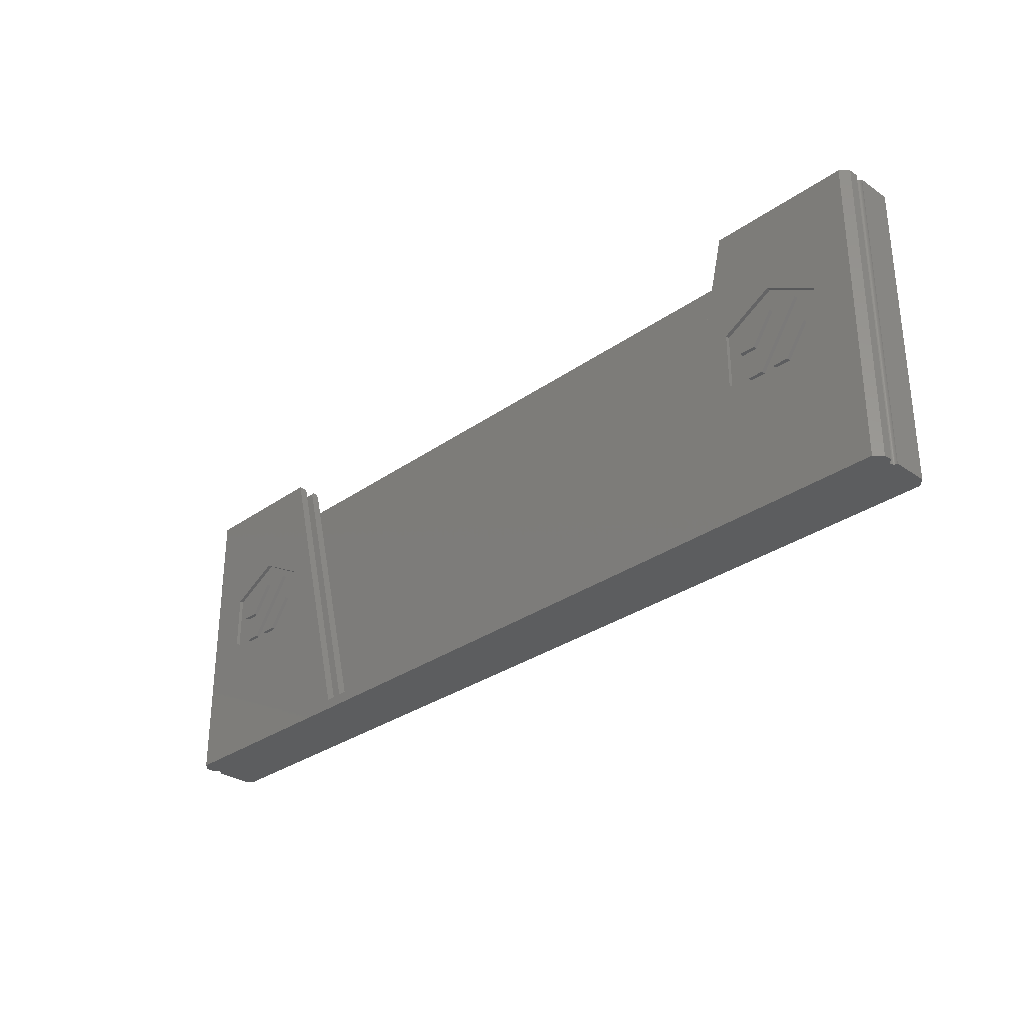
<metadata>
{"format":"stl","ext":"stl","renderer":"f3d","projection":"perspective","resolution":1024,"background":"white","views":[{"elev":-30.6,"azim":45.5,"up":"+Z"}]}
</metadata>
<code>
# stl→obj: 396 verts, 844 faces
v 262 0 86.33
v 262 7.479 0
v 262 7.479 86.33
v 262 0 0
v 4.8 5 3
v 257.2 0 3
v 257.2 5 3
v 4.8 0 3
v 259.9 9.6 0
v 2.121 9.6 0
v 0 0 0
v 0 7.479 0
v 0 7.479 86.33
v 0 0 86.33
v 228.8 9.6 26.17
v 33.25 9.6 31.57
v 228.8 9.6 31.57
v 33.25 9.6 26.17
v 228.8 9.6 48.17
v 33.25 9.6 58.17
v 228.8 9.6 58.17
v 33.25 9.6 48.17
v 259.9 9.6 86.33
v 233.2 9.6 58.17
v 233.2 9.6 48.17
v 233.2 9.6 31.57
v 233.2 9.6 26.17
v 2.121 9.6 86.33
v 28.75 9.6 58.17
v 28.75 9.6 48.17
v 28.75 9.6 31.57
v 28.75 9.6 26.17
v 4.8 0 85.56
v 4.03 0 86.33
v 257.2 0 85.56
v 258 0 86.33
v 4.8 5 85.56
v 4.03 5.77 86.33
v 258 5.77 86.33
v 257.2 5 85.56
v 33.25 5 26.17
v 228.8 5 31.57
v 33.25 5 31.57
v 228.8 5 26.17
v 33.25 5 58.17
v 228.8 5 63.17
v 33.25 5 63.17
v 228.8 5 58.17
v 33.25 5 48.17
v 228.8 5 48.17
v 28.75 5 63.17
v 28.75 5 58.17
v 28.75 5 48.17
v 28.75 5 31.57
v 28.75 5 26.17
v 233.2 5 63.17
v 233.2 5 58.17
v 233.2 5 48.17
v 233.2 5 31.57
v 233.2 5 26.17
v 257.2 -7.629e-07 3
v 199.5 -2.4 3
v 257.2 -2.4 3
v 62.5 -2.4 3
v 199.5 -4.8 3
v 4.8 -7.629e-07 3
v 4.8 -2.4 3
v 62.5 -4.8 3
v 0.9708 -2.895 86.33
v 4.03 -3.17 86.33
v 4.03 -7.629e-07 86.33
v 1.086 -3.089 86.33
v 1.052 -3.022 86.33
v 1.179 -3.375 86.33
v 1.162 -3.302 86.33
v 1.198 -3.675 86.33
v 4.03 -4.03 86.33
v 1.2 -3.6 86.33
v 1.198 -3.525 86.33
v 1.191 -3.45 86.33
v 1.141 -3.229 86.33
v 1.116 -3.158 86.33
v 1.013 -2.957 86.33
v 0.9246 -2.835 86.33
v 0.8748 -2.779 86.33
v 0.8215 -2.725 86.33
v 0.7649 -2.675 86.33
v 0.7053 -2.629 86.33
v 0 -7.629e-07 86.33
v 0.643 -2.587 86.33
v 0.5781 -2.548 86.33
v 0.5109 -2.514 86.33
v 0.4417 -2.484 86.33
v 0.3708 -2.459 86.33
v 0.2984 -2.438 86.33
v 0.2249 -2.421 86.33
v 0.1504 -2.409 86.33
v 0.07535 -2.402 86.33
v 0 -2.4 86.33
v 41.67 -4.03 86.33
v 41.67 -3.17 86.33
v 1.191 -3.75 86.33
v 1.179 -3.825 86.33
v 1.162 -3.898 86.33
v 1.141 -3.971 86.33
v 4.03 -4.8 86.33
v 1.116 -4.042 86.33
v 1.086 -4.111 86.33
v 1.052 -4.178 86.33
v 1.013 -4.243 86.33
v 0.9708 -4.305 86.33
v 0.9246 -4.365 86.33
v 0.8748 -4.421 86.33
v 0.8215 -4.475 86.33
v 0.7649 -4.525 86.33
v 0.7053 -4.571 86.33
v 0.643 -4.613 86.33
v 0.5781 -4.652 86.33
v 0.5109 -4.686 86.33
v 0.4417 -4.716 86.33
v 0.3708 -4.741 86.33
v 0.2984 -4.762 86.33
v 0.2249 -4.779 86.33
v 0.1504 -4.791 86.33
v 0.07535 -4.798 86.33
v 0 -4.8 86.33
v 41.86 -2.4 85.56
v 4.8 -2.4 85.56
v 41.86 -4.8 85.56
v 4.8 -4.8 85.56
v 0 -4.8 0
v 262 -4.8 0
v 220.1 -4.8 85.56
v 257.2 -4.8 85.56
v 262 -4.8 86.33
v 258 -4.8 86.33
v 0 -2.4 0
v 0 -7.629e-07 0
v 262 -7.629e-07 86.33
v 261.9 -2.402 86.33
v 262 -2.4 86.33
v 261.8 -2.409 86.33
v 261.8 -2.421 86.33
v 261.7 -2.438 86.33
v 261.6 -2.459 86.33
v 261.6 -2.484 86.33
v 261.5 -2.514 86.33
v 261.4 -2.548 86.33
v 261.4 -2.587 86.33
v 261.3 -2.629 86.33
v 258 -7.629e-07 86.33
v 261.2 -2.675 86.33
v 261.2 -2.725 86.33
v 261.1 -2.779 86.33
v 261.1 -2.835 86.33
v 261 -2.895 86.33
v 258 -3.17 86.33
v 261 -2.957 86.33
v 260.9 -3.022 86.33
v 260.9 -3.089 86.33
v 260.8 -3.45 86.33
v 260.8 -3.525 86.33
v 260.8 -3.375 86.33
v 260.8 -3.302 86.33
v 260.9 -3.229 86.33
v 260.9 -3.158 86.33
v 261.9 -4.798 86.33
v 260.8 -3.6 86.33
v 258 -4.03 86.33
v 260.8 -3.675 86.33
v 260.8 -3.75 86.33
v 260.8 -3.825 86.33
v 260.8 -3.898 86.33
v 260.9 -3.971 86.33
v 260.9 -4.042 86.33
v 260.9 -4.111 86.33
v 260.9 -4.178 86.33
v 261 -4.243 86.33
v 261 -4.305 86.33
v 261.1 -4.365 86.33
v 261.1 -4.421 86.33
v 261.2 -4.475 86.33
v 261.2 -4.525 86.33
v 261.3 -4.571 86.33
v 261.4 -4.613 86.33
v 261.4 -4.652 86.33
v 261.5 -4.686 86.33
v 261.6 -4.716 86.33
v 261.6 -4.741 86.33
v 261.7 -4.762 86.33
v 261.8 -4.791 86.33
v 261.8 -4.779 86.33
v 220.3 -3.17 86.33
v 220.3 -4.03 86.33
v 220.1 -2.4 85.56
v 257.2 -2.4 85.56
v 262 -7.629e-07 0
v 262 -2.4 0
v 261.9 -4.798 0
v 260.8 -3.675 0
v 1.2 -3.6 0
v 260.8 -3.6 0
v 1.198 -3.675 0
v 260.8 -3.75 0
v 1.191 -3.75 0
v 260.8 -3.825 0
v 1.179 -3.825 0
v 260.8 -3.898 0
v 1.162 -3.898 0
v 260.9 -3.971 0
v 1.141 -3.971 0
v 260.9 -4.042 0
v 1.116 -4.042 0
v 260.9 -4.111 0
v 1.086 -4.111 0
v 260.9 -4.178 0
v 1.052 -4.178 0
v 261 -4.243 0
v 1.013 -4.243 0
v 261 -4.305 0
v 0.9708 -4.305 0
v 261.1 -4.365 0
v 0.9246 -4.365 0
v 261.1 -4.421 0
v 0.8748 -4.421 0
v 261.2 -4.475 0
v 0.8215 -4.475 0
v 261.2 -4.525 0
v 0.7649 -4.525 0
v 261.3 -4.571 0
v 0.7053 -4.571 0
v 261.4 -4.613 0
v 0.643 -4.613 0
v 261.4 -4.652 0
v 0.5781 -4.652 0
v 261.5 -4.686 0
v 0.5109 -4.686 0
v 261.6 -4.716 0
v 0.4417 -4.716 0
v 261.6 -4.741 0
v 0.3708 -4.741 0
v 261.7 -4.762 0
v 0.2984 -4.762 0
v 261.8 -4.779 0
v 0.2249 -4.779 0
v 261.8 -4.791 0
v 0.1504 -4.791 0
v 0.07535 -4.798 0
v 261.9 -2.402 0
v 261.8 -2.409 0
v 261.8 -2.421 0
v 261.7 -2.438 0
v 261.6 -2.459 0
v 261.6 -2.484 0
v 261.5 -2.514 0
v 261.4 -2.548 0
v 261.4 -2.587 0
v 261.3 -2.629 0
v 261.2 -2.675 0
v 261.2 -2.725 0
v 261.1 -2.779 0
v 261.1 -2.835 0
v 261 -2.895 0
v 261 -2.957 0
v 260.9 -3.022 0
v 260.9 -3.089 0
v 260.9 -3.158 0
v 260.9 -3.229 0
v 260.8 -3.525 0
v 1.198 -3.525 0
v 260.8 -3.45 0
v 1.191 -3.45 0
v 260.8 -3.375 0
v 1.179 -3.375 0
v 260.8 -3.302 0
v 1.162 -3.302 0
v 1.141 -3.229 0
v 1.116 -3.158 0
v 1.086 -3.089 0
v 1.052 -3.022 0
v 1.013 -2.957 0
v 0.9708 -2.895 0
v 0.9246 -2.835 0
v 0.8748 -2.779 0
v 0.8215 -2.725 0
v 0.7649 -2.675 0
v 0.7053 -2.629 0
v 0.643 -2.587 0
v 0.5781 -2.548 0
v 0.5109 -2.514 0
v 0.4417 -2.484 0
v 0.3708 -2.459 0
v 0.2984 -2.438 0
v 0.2249 -2.421 0
v 0.1504 -2.409 0
v 0.07535 -2.402 0
v 257.2 -7.629e-07 85.56
v 4.8 -7.629e-07 85.56
v 257.2 -4.8 3
v 199.5 -7.2 3
v 257.2 -7.2 3
v 62.5 -7.2 3
v 199.5 -9.6 3
v 4.8 -4.8 3
v 4.8 -7.2 3
v 62.5 -9.6 3
v 0 -7.479 86.33
v 4.03 -7.97 86.33
v 2.121 -9.6 86.33
v 41.67 -9.6 86.33
v 41.67 -7.97 86.33
v 41.86 -7.2 85.56
v 4.8 -7.2 85.56
v 27.48 -9.6 62.5
v 13.21 -9.6 54.66
v 13.21 -9.6 39.09
v 2.121 -9.6 0
v 27.45 -9.6 31.25
v 41.74 -9.6 54.66
v 41.74 -9.6 39.06
v 220.3 -9.6 86.33
v 234.5 -9.6 62.5
v 259.9 -9.6 86.33
v 220.3 -9.6 54.66
v 220.3 -9.6 39.09
v 234.5 -9.6 31.25
v 248.8 -9.6 54.66
v 248.8 -9.6 39.06
v 259.9 -9.6 0
v 23.7 -9.6 38.24
v 31.26 -9.6 55.5
v 19.31 -9.6 38.24
v 35.7 -9.6 55.5
v 31.72 -9.6 38.24
v 33.3 -9.6 46.94
v 27.28 -9.6 38.24
v 37.78 -9.6 46.94
v 230.7 -9.6 38.24
v 238.3 -9.6 55.5
v 226.3 -9.6 38.24
v 242.7 -9.6 55.5
v 238.8 -9.6 38.24
v 240.3 -9.6 46.94
v 234.3 -9.6 38.24
v 244.8 -9.6 46.94
v 21.73 -9.6 46.88
v 23.25 -9.6 55.49
v 17.28 -9.6 46.88
v 27.68 -9.6 55.5
v 228.8 -9.6 46.88
v 230.3 -9.6 55.49
v 224.3 -9.6 46.88
v 234.7 -9.6 55.5
v 0 -7.479 0
v 262 -7.479 86.33
v 258 -7.97 86.33
v 220.3 -7.97 86.33
v 220.1 -7.2 85.56
v 257.2 -7.2 85.56
v 262 -7.479 0
v 41.74 -8.5 54.66
v 41.74 -8.5 39.06
v 27.48 -8.5 62.5
v 13.21 -8.5 54.66
v 13.21 -8.5 39.09
v 27.45 -8.5 31.25
v 23.25 -8.5 55.49
v 17.28 -8.5 46.88
v 27.68 -8.5 55.5
v 21.73 -8.5 46.88
v 31.26 -8.5 55.5
v 19.31 -8.5 38.24
v 35.7 -8.5 55.5
v 23.7 -8.5 38.24
v 33.3 -8.5 46.94
v 27.28 -8.5 38.24
v 37.78 -8.5 46.94
v 31.72 -8.5 38.24
v 248.8 -8.5 54.66
v 248.8 -8.5 39.06
v 234.5 -8.5 62.5
v 220.3 -8.5 54.66
v 220.3 -8.5 39.09
v 234.5 -8.5 31.25
v 230.3 -8.5 55.49
v 224.3 -8.5 46.88
v 234.7 -8.5 55.5
v 228.8 -8.5 46.88
v 238.3 -8.5 55.5
v 226.3 -8.5 38.24
v 242.7 -8.5 55.5
v 230.7 -8.5 38.24
v 240.3 -8.5 46.94
v 234.3 -8.5 38.24
v 244.8 -8.5 46.94
v 238.8 -8.5 38.24
f 1 2 3
f 2 1 4
f 5 6 7
f 6 5 8
f 4 9 2
f 4 10 9
f 11 10 4
f 10 11 12
f 11 13 12
f 13 11 14
f 15 16 17
f 16 15 18
f 19 20 21
f 20 19 22
f 21 23 24
f 23 25 24
f 17 19 25
f 19 17 22
f 17 25 26
f 9 25 23
f 25 9 26
f 9 15 27
f 15 9 18
f 10 18 9
f 26 9 27
f 23 21 28
f 20 28 21
f 29 28 20
f 30 28 29
f 16 22 17
f 22 16 30
f 31 30 16
f 10 30 31
f 10 31 32
f 30 10 28
f 18 10 32
f 14 33 34
f 14 8 33
f 8 11 6
f 11 8 14
f 35 1 36
f 6 1 35
f 6 4 1
f 4 6 11
f 33 5 37
f 5 33 8
f 23 38 39
f 28 38 23
f 13 38 28
f 14 38 13
f 38 14 34
f 39 3 23
f 3 39 1
f 1 39 36
f 6 40 7
f 40 6 35
f 41 42 43
f 42 41 44
f 45 46 47
f 45 48 46
f 49 48 45
f 48 49 50
f 47 37 51
f 37 52 51
f 37 53 52
f 43 49 53
f 49 43 50
f 43 53 54
f 5 53 37
f 53 5 54
f 5 41 55
f 41 5 44
f 7 44 5
f 54 5 55
f 37 47 40
f 46 40 47
f 56 40 46
f 57 40 56
f 58 40 57
f 42 50 43
f 50 42 58
f 59 58 42
f 7 58 59
f 7 59 60
f 58 7 40
f 44 7 60
f 48 56 46
f 56 48 57
f 52 47 51
f 47 52 45
f 48 19 21
f 19 48 50
f 58 24 25
f 24 58 57
f 48 24 57
f 24 48 21
f 19 58 25
f 58 19 50
f 42 15 17
f 15 42 44
f 60 26 27
f 26 60 59
f 42 26 59
f 26 42 17
f 15 60 27
f 60 15 44
f 52 30 29
f 30 52 53
f 49 20 22
f 20 49 45
f 52 20 45
f 20 52 29
f 30 49 22
f 49 30 53
f 54 32 31
f 32 54 55
f 41 16 18
f 16 41 43
f 54 16 43
f 16 54 31
f 32 41 18
f 41 32 55
f 61 62 63
f 62 64 65
f 61 64 62
f 66 64 61
f 64 66 67
f 65 64 68
f 69 70 71
f 72 70 73
f 74 70 75
f 76 77 78
f 70 78 77
f 78 70 79
f 79 70 80
f 80 70 74
f 75 70 81
f 81 70 82
f 82 70 72
f 70 83 73
f 70 69 83
f 71 84 69
f 71 85 84
f 71 86 85
f 71 87 86
f 71 88 87
f 89 88 71
f 88 89 90
f 90 89 91
f 91 89 92
f 92 89 93
f 93 89 94
f 94 89 95
f 95 89 96
f 96 89 97
f 97 89 98
f 98 89 99
f 70 100 101
f 100 70 77
f 102 77 76
f 103 77 102
f 104 77 103
f 105 77 104
f 77 105 106
f 107 106 105
f 108 106 107
f 109 106 108
f 110 106 109
f 111 106 110
f 112 106 111
f 113 106 112
f 114 106 113
f 115 106 114
f 116 106 115
f 117 106 116
f 118 106 117
f 119 106 118
f 120 106 119
f 121 106 120
f 122 106 121
f 123 106 122
f 124 106 123
f 125 106 124
f 126 125 126
f 125 126 106
f 67 127 64
f 127 67 128
f 129 127 101
f 129 101 100
f 127 129 64
f 68 129 129
f 129 68 64
f 126 130 106
f 131 129 130
f 131 130 126
f 68 131 65
f 129 131 68
f 132 133 65
f 134 135 136
f 133 132 134
f 134 132 135
f 132 65 131
f 131 126 131
f 126 131 126
f 137 89 138
f 89 137 99
f 139 140 141
f 139 142 140
f 139 143 142
f 139 144 143
f 139 145 144
f 139 146 145
f 139 147 146
f 139 148 147
f 139 149 148
f 139 150 149
f 151 150 139
f 150 151 152
f 152 151 153
f 153 151 154
f 154 151 155
f 155 151 156
f 157 156 151
f 156 157 158
f 158 157 159
f 159 157 160
f 161 157 162
f 163 157 161
f 164 157 163
f 165 157 164
f 166 157 165
f 160 157 166
f 167 135 135
f 162 157 168
f 169 168 157
f 168 169 170
f 170 169 171
f 171 169 172
f 172 169 173
f 173 169 174
f 136 174 169
f 174 136 175
f 175 136 176
f 176 136 177
f 177 136 178
f 178 136 179
f 179 136 180
f 180 136 181
f 181 136 182
f 182 136 183
f 183 136 184
f 184 136 185
f 185 136 186
f 186 136 187
f 187 136 188
f 188 136 189
f 189 136 190
f 167 136 135
f 191 136 167
f 192 136 191
f 190 136 192
f 193 169 157
f 169 193 194
f 63 195 196
f 195 63 62
f 141 197 139
f 197 141 198
f 135 132 135
f 132 135 132
f 133 195 62
f 195 133 193
f 193 133 194
f 65 133 62
f 133 65 133
f 132 199 132
f 200 201 202
f 203 200 204
f 205 204 206
f 207 206 208
f 209 208 210
f 211 210 212
f 213 212 214
f 215 214 216
f 217 216 218
f 219 218 220
f 221 220 222
f 223 222 224
f 225 224 226
f 227 226 228
f 229 228 230
f 231 230 232
f 233 232 234
f 235 234 236
f 237 236 238
f 239 238 240
f 241 240 242
f 243 242 244
f 245 244 246
f 247 246 199
f 248 199 132
f 200 203 201
f 204 205 203
f 206 207 205
f 208 209 207
f 210 211 209
f 212 213 211
f 214 215 213
f 216 217 215
f 218 219 217
f 220 221 219
f 222 223 221
f 224 225 223
f 226 227 225
f 228 229 227
f 230 231 229
f 232 233 231
f 234 235 233
f 236 237 235
f 238 239 237
f 240 241 239
f 242 243 241
f 244 245 243
f 246 247 245
f 199 248 247
f 131 248 132
f 248 131 131
f 249 197 198
f 250 197 249
f 251 197 250
f 252 197 251
f 253 197 252
f 254 197 253
f 255 197 254
f 256 197 255
f 257 197 256
f 258 197 257
f 259 197 258
f 260 197 259
f 261 197 260
f 262 197 261
f 263 197 262
f 264 197 263
f 265 197 264
f 266 197 265
f 267 197 266
f 268 197 267
f 201 269 202
f 270 269 201
f 269 270 271
f 272 271 270
f 271 272 273
f 274 273 272
f 273 274 275
f 276 275 274
f 275 276 268
f 277 268 276
f 268 277 197
f 278 197 277
f 138 278 279
f 138 279 280
f 138 280 281
f 138 281 282
f 138 282 283
f 138 283 284
f 138 284 285
f 138 285 286
f 138 286 287
f 138 287 288
f 138 288 289
f 138 289 290
f 138 290 291
f 138 291 292
f 138 292 293
f 138 293 294
f 138 294 295
f 138 295 296
f 138 296 137
f 278 138 197
f 139 297 151
f 139 61 297
f 61 197 66
f 197 61 139
f 298 89 71
f 66 89 298
f 66 138 89
f 138 66 197
f 128 66 298
f 67 128 128
f 128 67 66
f 61 196 297
f 63 196 61
f 196 63 196
f 299 300 301
f 300 302 303
f 299 302 300
f 304 302 299
f 302 304 305
f 303 302 306
f 307 308 106
f 307 106 126
f 308 307 309
f 308 310 311
f 309 308 309
f 308 309 310
f 305 312 302
f 312 305 313
f 310 312 311
f 306 312 310
f 312 306 302
f 309 314 310
f 309 315 314
f 309 316 315
f 317 318 316
f 306 317 303
f 318 317 306
f 317 316 309
f 319 310 314
f 319 306 310
f 320 306 319
f 306 320 318
f 321 322 323
f 321 324 322
f 325 303 326
f 324 303 325
f 303 324 321
f 327 323 322
f 328 323 327
f 329 326 303
f 328 329 323
f 326 329 328
f 329 303 317
f 330 331 332
f 331 330 333
f 334 335 336
f 335 334 337
f 338 339 340
f 339 338 341
f 342 343 344
f 343 342 345
f 346 347 348
f 347 346 349
f 350 351 352
f 351 350 353
f 354 126 131
f 126 354 307
f 136 355 135
f 355 136 356
f 355 356 323
f 323 356 323
f 321 356 357
f 356 321 323
f 301 358 359
f 358 301 300
f 355 132 135
f 132 355 360
f 303 358 300
f 321 358 303
f 358 321 357
f 329 317 329
f 317 329 317
f 329 132 360
f 317 132 329
f 131 317 354
f 317 131 132
f 135 134 136
f 135 299 134
f 299 132 304
f 132 299 135
f 130 126 106
f 304 126 130
f 304 131 126
f 131 304 132
f 313 304 130
f 305 313 313
f 313 305 304
f 299 359 134
f 301 359 299
f 359 301 359
f 320 361 362
f 361 320 319
f 314 361 319
f 361 314 363
f 315 363 314
f 363 315 364
f 315 365 364
f 365 315 316
f 365 318 366
f 318 365 316
f 366 320 362
f 320 366 318
f 348 367 368
f 367 348 347
f 367 349 369
f 349 367 347
f 349 370 369
f 370 349 346
f 348 370 346
f 370 348 368
f 332 371 372
f 371 332 331
f 371 333 373
f 333 371 331
f 333 374 373
f 374 333 330
f 332 374 330
f 374 332 372
f 336 375 376
f 375 336 335
f 375 337 377
f 337 375 335
f 337 378 377
f 378 337 334
f 336 378 334
f 378 336 376
f 363 371 373
f 370 371 369
f 368 372 370
f 370 372 371
f 366 374 372
f 374 366 376
f 376 366 378
f 366 372 365
f 363 367 369
f 364 367 363
f 364 368 367
f 372 368 365
f 365 368 364
f 371 363 369
f 373 361 363
f 377 373 375
f 374 375 373
f 375 374 376
f 373 377 361
f 377 362 361
f 378 362 377
f 362 378 366
f 328 379 380
f 379 328 327
f 322 379 327
f 379 322 381
f 324 381 322
f 381 324 382
f 324 383 382
f 383 324 325
f 383 326 384
f 326 383 325
f 384 328 380
f 328 384 326
f 352 385 386
f 385 352 351
f 385 353 387
f 353 385 351
f 353 388 387
f 388 353 350
f 352 388 350
f 388 352 386
f 340 389 390
f 389 340 339
f 389 341 391
f 341 389 339
f 341 392 391
f 392 341 338
f 340 392 338
f 392 340 390
f 344 393 394
f 393 344 343
f 393 345 395
f 345 393 343
f 345 396 395
f 396 345 342
f 344 396 342
f 396 344 394
f 381 389 391
f 388 389 387
f 386 390 388
f 388 390 389
f 384 392 390
f 392 384 394
f 394 384 396
f 384 390 383
f 381 385 387
f 382 385 381
f 382 386 385
f 390 386 383
f 383 386 382
f 389 381 387
f 391 379 381
f 395 391 393
f 392 393 391
f 393 392 394
f 391 395 379
f 395 380 379
f 396 380 395
f 380 396 384
f 12 28 10
f 28 12 13
f 3 9 23
f 9 3 2
f 317 309 317
f 309 317 309
f 317 307 354
f 307 317 309
f 323 329 323
f 329 323 329
f 323 360 355
f 360 323 329
f 201 79 270
f 79 201 78
f 217 108 215
f 108 217 109
f 281 69 282
f 69 281 83
f 270 80 272
f 80 270 79
f 237 120 119
f 120 237 239
f 277 82 278
f 82 277 81
f 278 72 279
f 72 278 82
f 276 81 277
f 81 276 75
f 279 73 280
f 73 279 72
f 225 112 223
f 112 225 113
f 223 111 221
f 111 223 112
f 241 122 121
f 122 241 243
f 286 86 87
f 86 286 285
f 283 85 284
f 85 283 84
f 221 110 219
f 110 221 111
f 207 102 205
f 102 207 103
f 284 86 285
f 86 284 85
f 233 118 117
f 118 233 235
f 239 121 120
f 121 239 241
f 280 83 281
f 83 280 73
f 288 88 90
f 88 288 287
f 247 125 124
f 125 247 248
f 243 123 122
f 123 243 245
f 203 78 201
f 78 203 76
f 296 97 98
f 97 296 295
f 245 124 123
f 124 245 247
f 291 92 93
f 92 291 290
f 293 94 95
f 94 293 292
f 205 76 203
f 76 205 102
f 248 126 125
f 126 248 131
f 274 75 276
f 75 274 74
f 272 74 274
f 74 272 80
f 289 90 91
f 90 289 288
f 227 113 225
f 113 227 114
f 229 116 115
f 116 229 231
f 282 84 283
f 84 282 69
f 290 91 92
f 91 290 289
f 137 98 99
f 98 137 296
f 294 95 96
f 95 294 293
f 295 96 97
f 96 295 294
f 292 93 94
f 93 292 291
f 235 119 118
f 119 235 237
f 213 105 211
f 105 213 107
f 215 107 213
f 107 215 108
f 227 115 114
f 115 227 229
f 287 87 88
f 87 287 286
f 209 103 207
f 103 209 104
f 231 117 116
f 117 231 233
f 211 104 209
f 104 211 105
f 219 109 217
f 109 219 110
f 155 261 154
f 261 155 262
f 249 141 140
f 141 249 198
f 181 222 180
f 222 181 224
f 168 269 162
f 269 168 202
f 228 182 183
f 182 228 226
f 240 188 189
f 188 240 238
f 173 206 172
f 206 173 208
f 250 140 142
f 140 250 249
f 161 273 163
f 273 161 271
f 174 208 173
f 208 174 210
f 256 147 148
f 147 256 255
f 232 184 185
f 184 232 230
f 230 183 184
f 183 230 228
f 162 271 161
f 271 162 269
f 163 275 164
f 275 163 273
f 255 146 147
f 146 255 254
f 246 192 191
f 192 246 244
f 178 216 177
f 216 178 218
f 251 142 143
f 142 251 250
f 179 218 178
f 218 179 220
f 171 200 170
f 200 171 204
f 257 148 149
f 148 257 256
f 166 266 160
f 266 166 267
f 234 185 186
f 185 234 232
f 177 214 176
f 214 177 216
f 172 204 171
f 204 172 206
f 236 186 187
f 186 236 234
f 156 262 155
f 262 156 263
f 175 210 174
f 210 175 212
f 176 212 175
f 212 176 214
f 170 202 168
f 202 170 200
f 160 265 159
f 265 160 266
f 182 224 181
f 224 182 226
f 154 260 153
f 260 154 261
f 254 145 146
f 145 254 253
f 158 263 156
f 263 158 264
f 164 268 165
f 268 164 275
f 252 143 144
f 143 252 251
f 260 152 153
f 152 260 259
f 165 267 166
f 267 165 268
f 159 264 158
f 264 159 265
f 238 187 188
f 187 238 236
f 244 190 192
f 190 244 242
f 132 167 135
f 167 132 199
f 199 191 167
f 191 199 246
f 258 149 150
f 149 258 257
f 259 150 152
f 150 259 258
f 180 220 179
f 220 180 222
f 253 144 145
f 144 253 252
f 242 189 190
f 189 242 240
f 136 134 134
f 134 136 169
f 359 136 134
f 136 359 356
f 106 313 130
f 313 106 308
f 106 130 77
f 130 106 130
f 313 311 312
f 311 313 308
f 308 313 313
f 359 357 356
f 357 359 358
f 358 359 359
f 134 194 133
f 194 134 169
f 130 100 77
f 100 130 129
f 133 134 134
f 134 133 133
f 130 129 129
f 129 130 130
f 36 40 35
f 40 36 39
f 196 151 297
f 151 196 157
f 71 128 298
f 128 71 70
f 34 37 38
f 37 34 33
f 128 101 127
f 101 128 70
f 70 128 128
f 196 193 157
f 193 196 195
f 195 196 196
f 37 39 38
f 39 37 40

</code>
